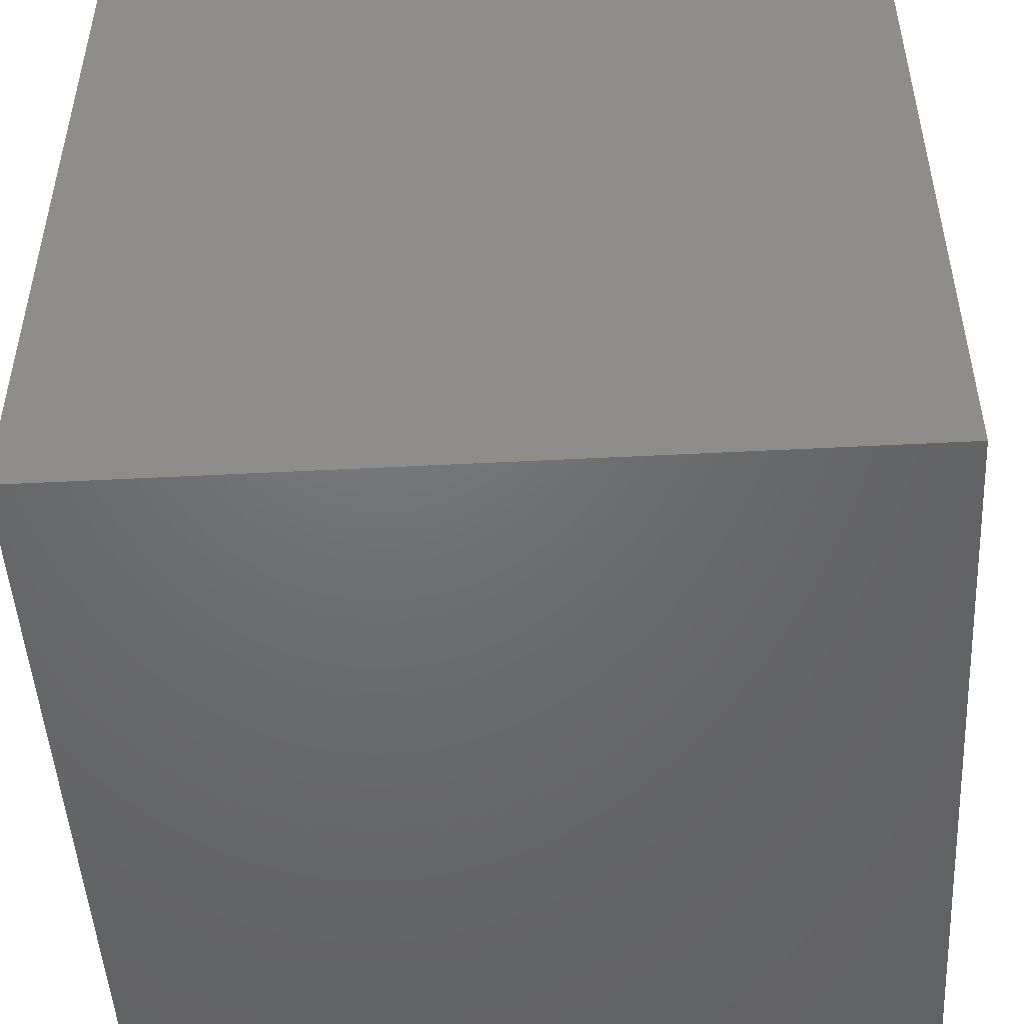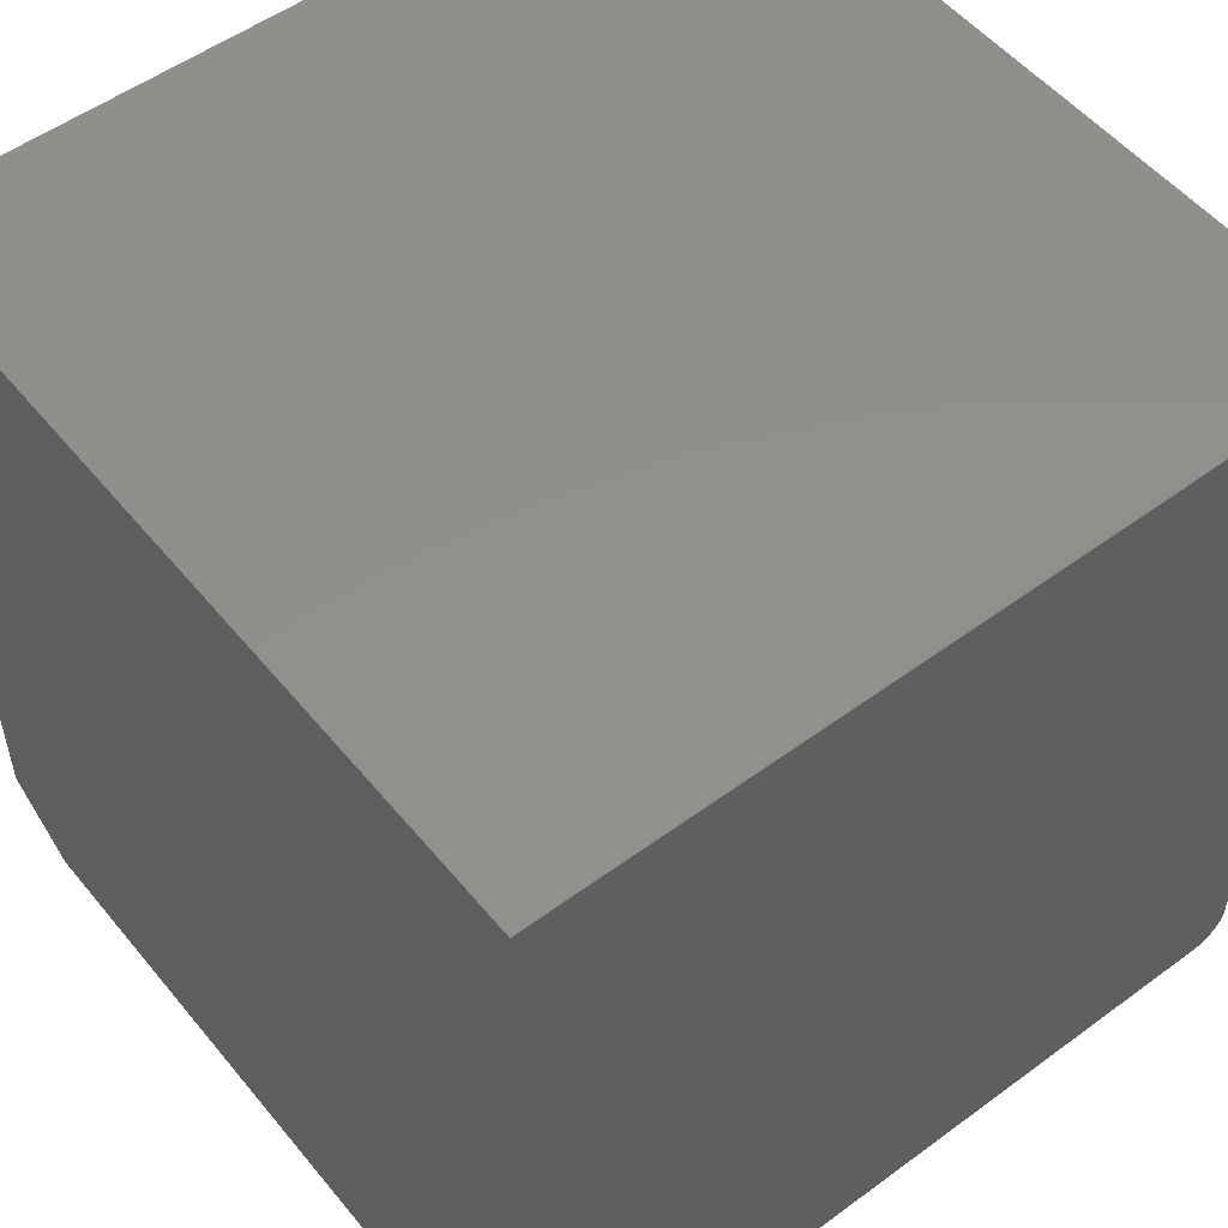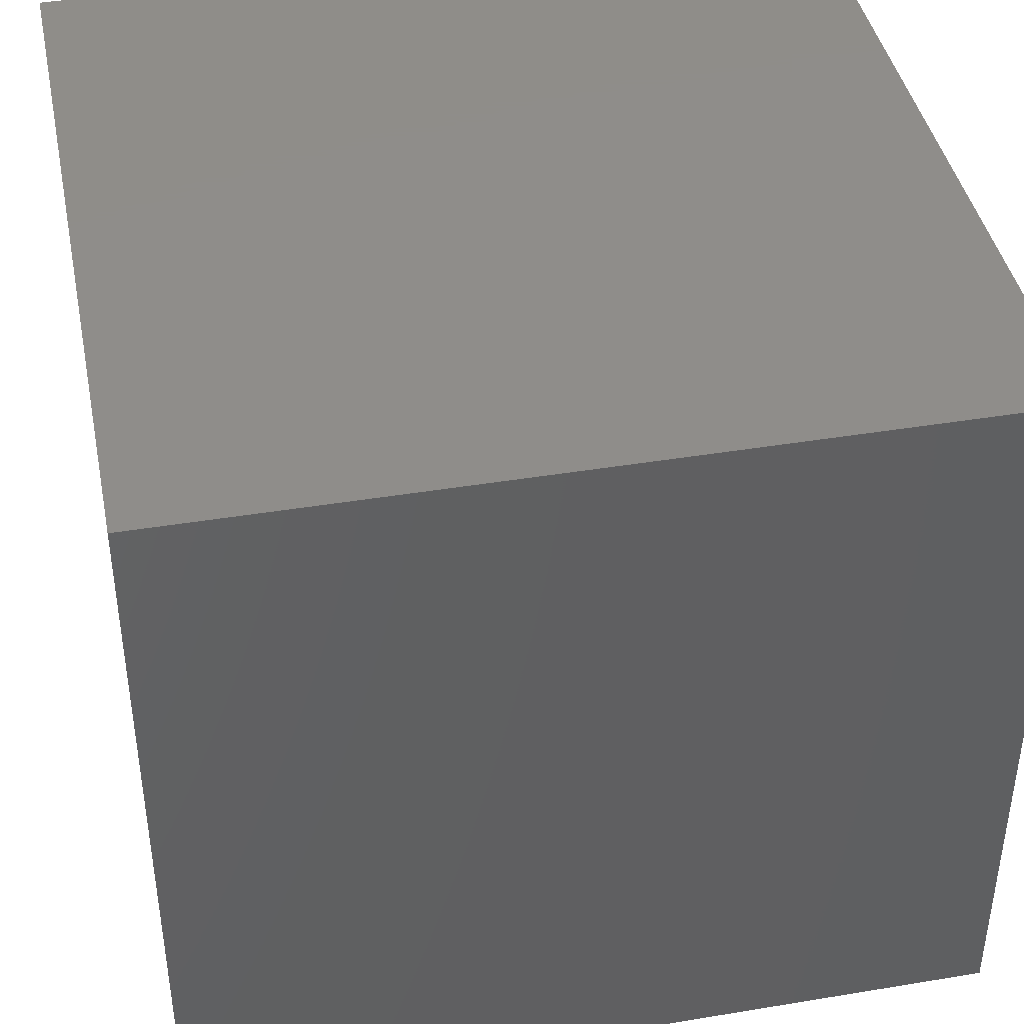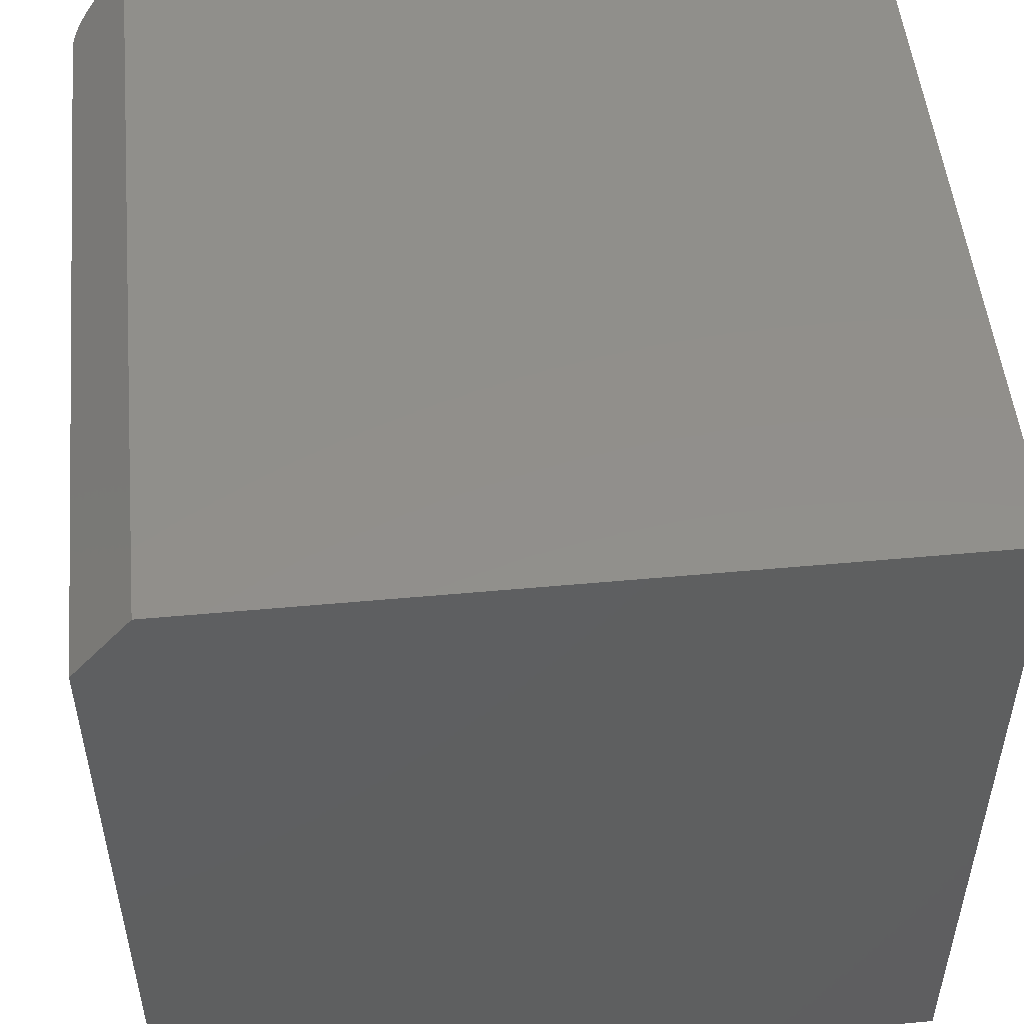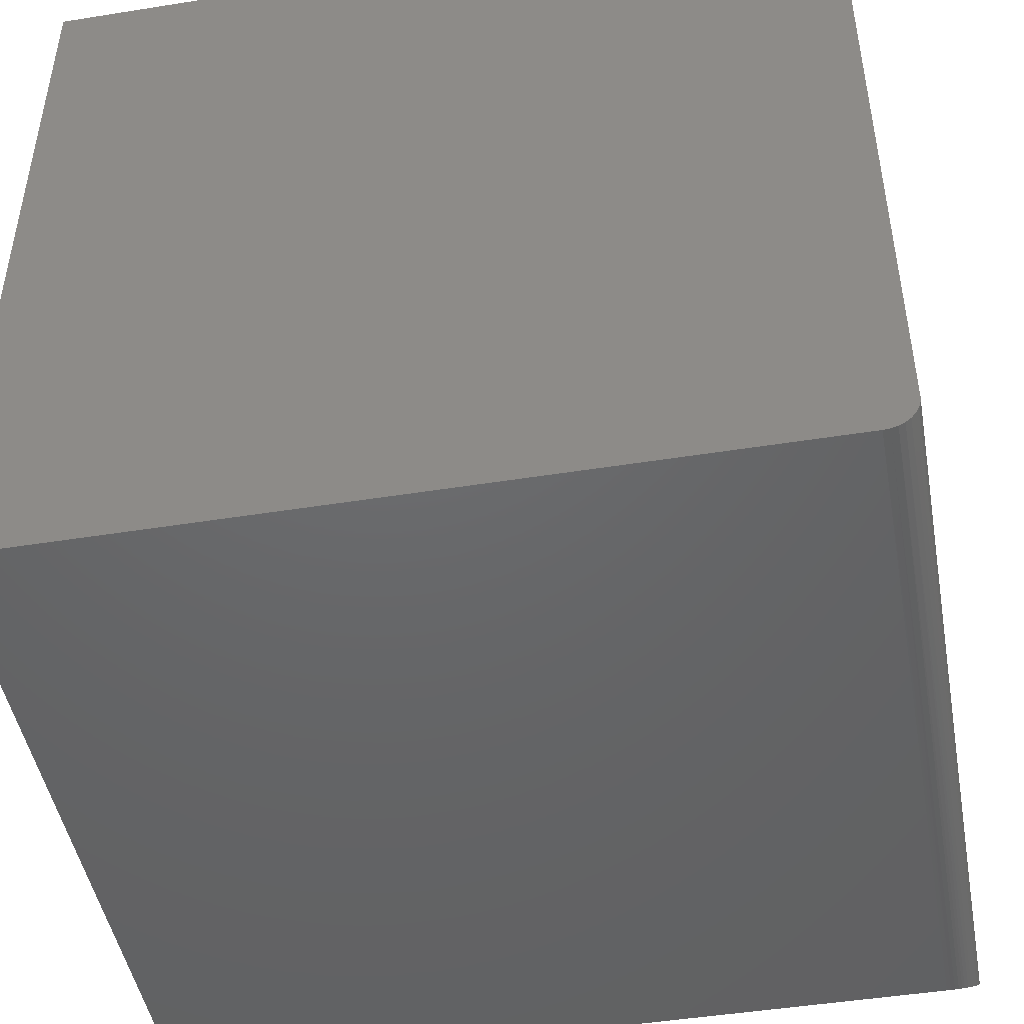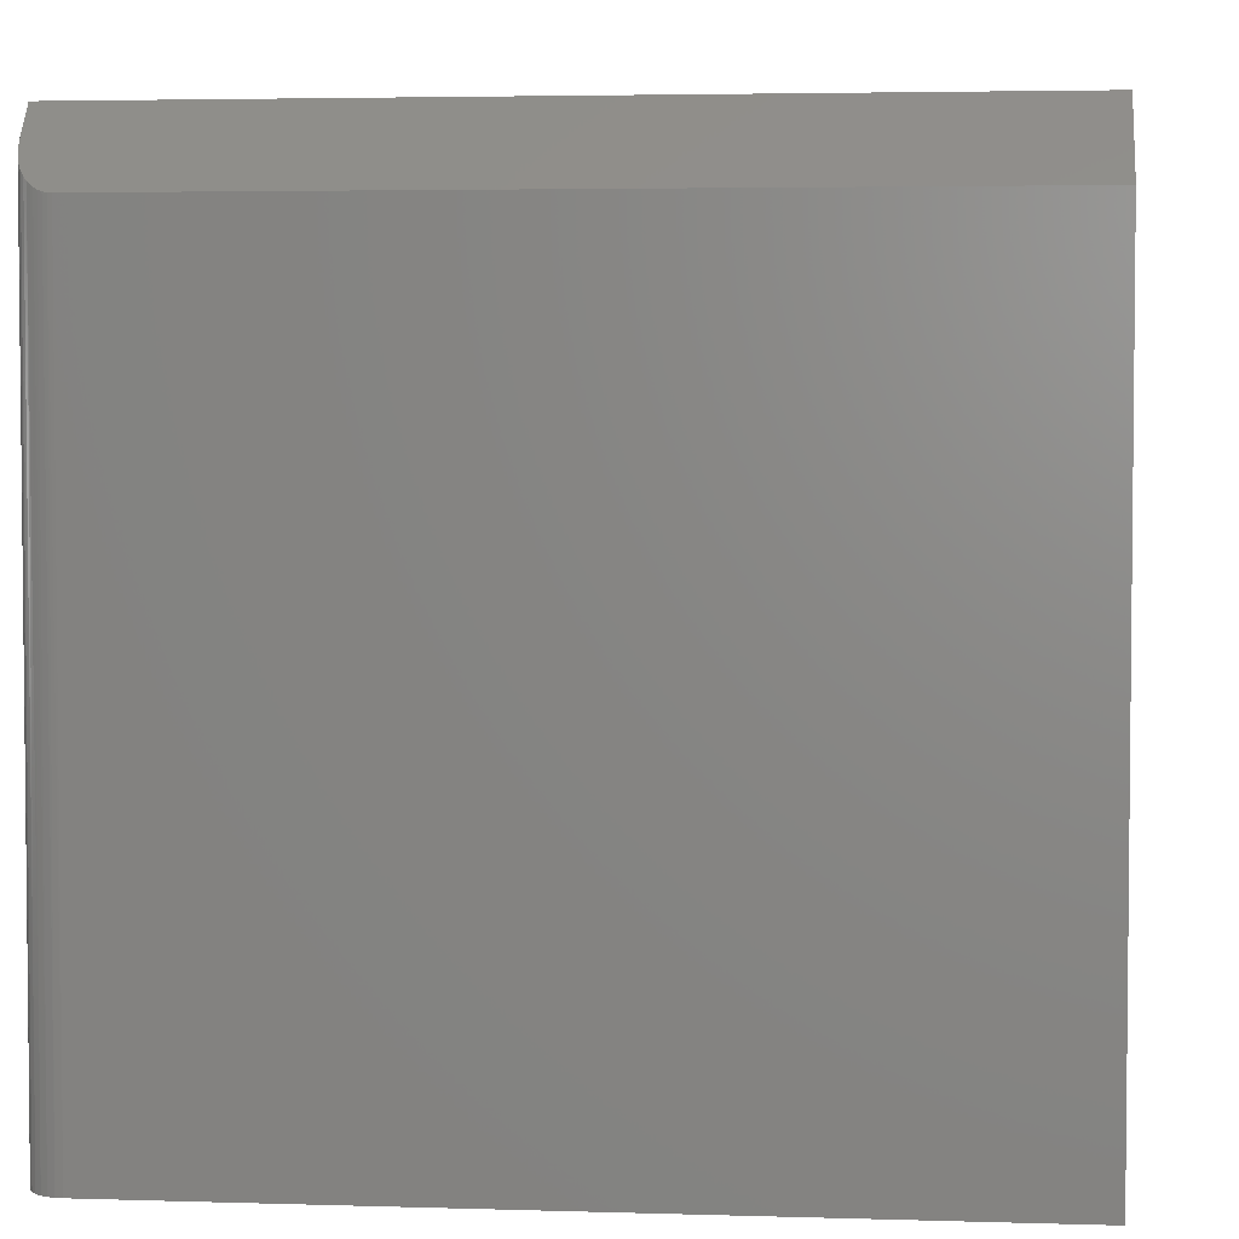
<metadata>
{"format":"stl","ext":"stl","renderer":"f3d","projection":"perspective","resolution":1024,"background":"white","views":[{"elev":-49.0,"azim":-176.7,"up":"+Z"},{"elev":52.8,"azim":141.7,"up":"+Y"},{"elev":41.9,"azim":-11.3,"up":"+Y"},{"elev":51.1,"azim":84.3,"up":"+Z"},{"elev":-47.1,"azim":-169.7,"up":"+Y"},{"elev":3.7,"azim":5.9,"up":"+Z"}]}
</metadata>
<code>
# stl→obj: 29 verts, 54 faces
v -0.75 -0.6406 0.75
v -0.75 -0.6875 0.6931
v -0.7482 -0.7024 0.675
v -0.7427 -0.7169 0.6574
v -0.7381 -0.7241 0.6486
v -0.7323 -0.7311 0.6402
v -0.7266 -0.7363 0.6339
v -0.72 -0.7409 0.6282
v -0.7157 -0.7433 0.6254
v -0.7091 -0.7461 0.6219
v -0.7022 -0.7483 0.6193
v -0.6949 -0.7496 0.6177
v -0.6875 -0.75 0.6172
v 0.75 -0.75 0.6172
v 0.75 -0.6406 0.75
v -0.75 0.75 -0.75
v -0.75 -0.6875 -0.75
v -0.75 0.75 0.75
v -0.6875 -0.75 -0.75
v 0.75 -0.75 -0.75
v 0.75 0.75 -0.75
v -0.6997 -0.7488 -0.75
v -0.7114 -0.7452 -0.75
v -0.7222 -0.7395 -0.75
v -0.7317 -0.7317 -0.75
v -0.7395 -0.7222 -0.75
v -0.7452 -0.7114 -0.75
v -0.7488 -0.6997 -0.75
v 0.75 0.75 0.75
f 1 2 3
f 1 3 4
f 1 4 5
f 1 5 6
f 1 6 7
f 1 7 8
f 1 8 9
f 1 9 10
f 1 10 11
f 1 11 12
f 1 12 13
f 1 13 14
f 1 14 15
f 16 17 18
f 18 17 2
f 18 2 1
f 19 20 13
f 13 20 14
f 17 16 21
f 17 21 20
f 17 20 19
f 17 19 22
f 17 22 23
f 17 23 24
f 17 24 25
f 17 25 26
f 17 26 27
f 17 27 28
f 2 28 3
f 2 17 28
f 19 12 22
f 19 13 12
f 11 22 12
f 23 22 11
f 23 11 10
f 23 10 9
f 23 9 24
f 24 9 8
f 24 8 7
f 24 7 25
f 25 7 6
f 25 6 5
f 25 5 26
f 26 5 4
f 26 4 27
f 27 4 3
f 27 3 28
f 1 15 18
f 18 15 29
f 20 21 14
f 14 21 29
f 14 29 15
f 21 16 29
f 29 16 18

</code>
